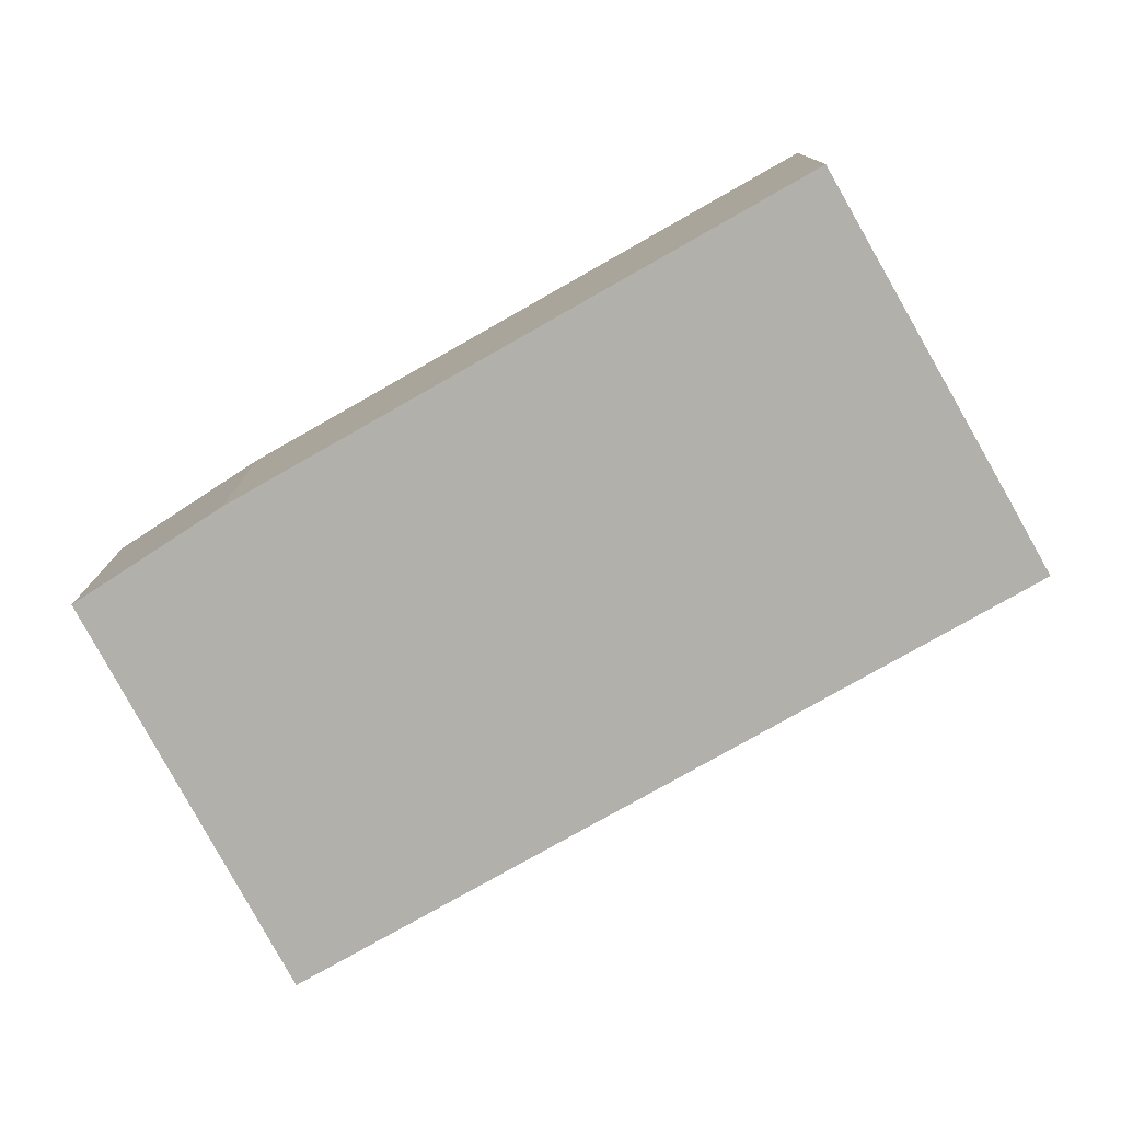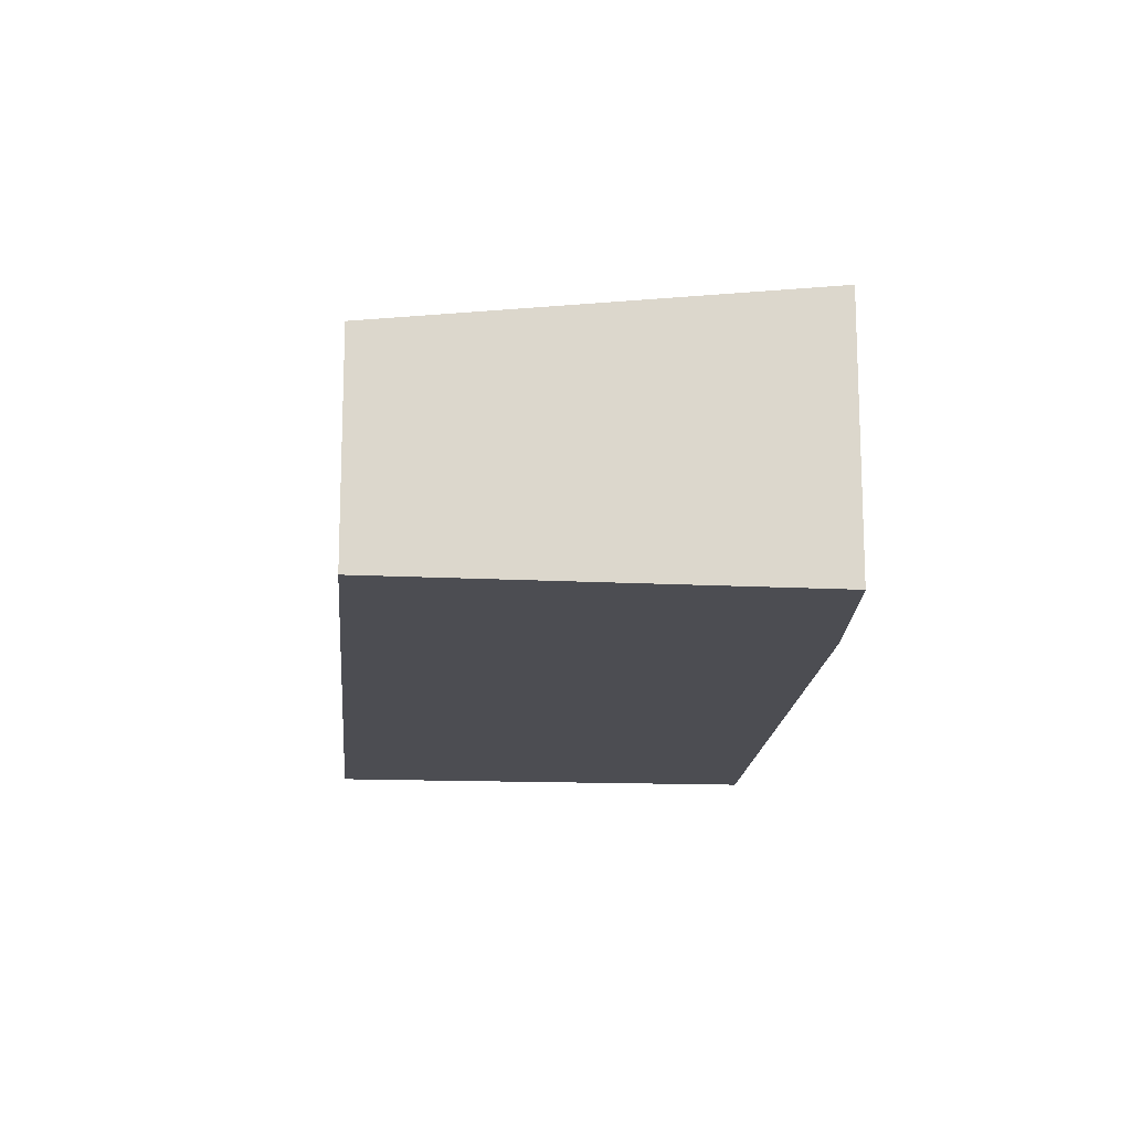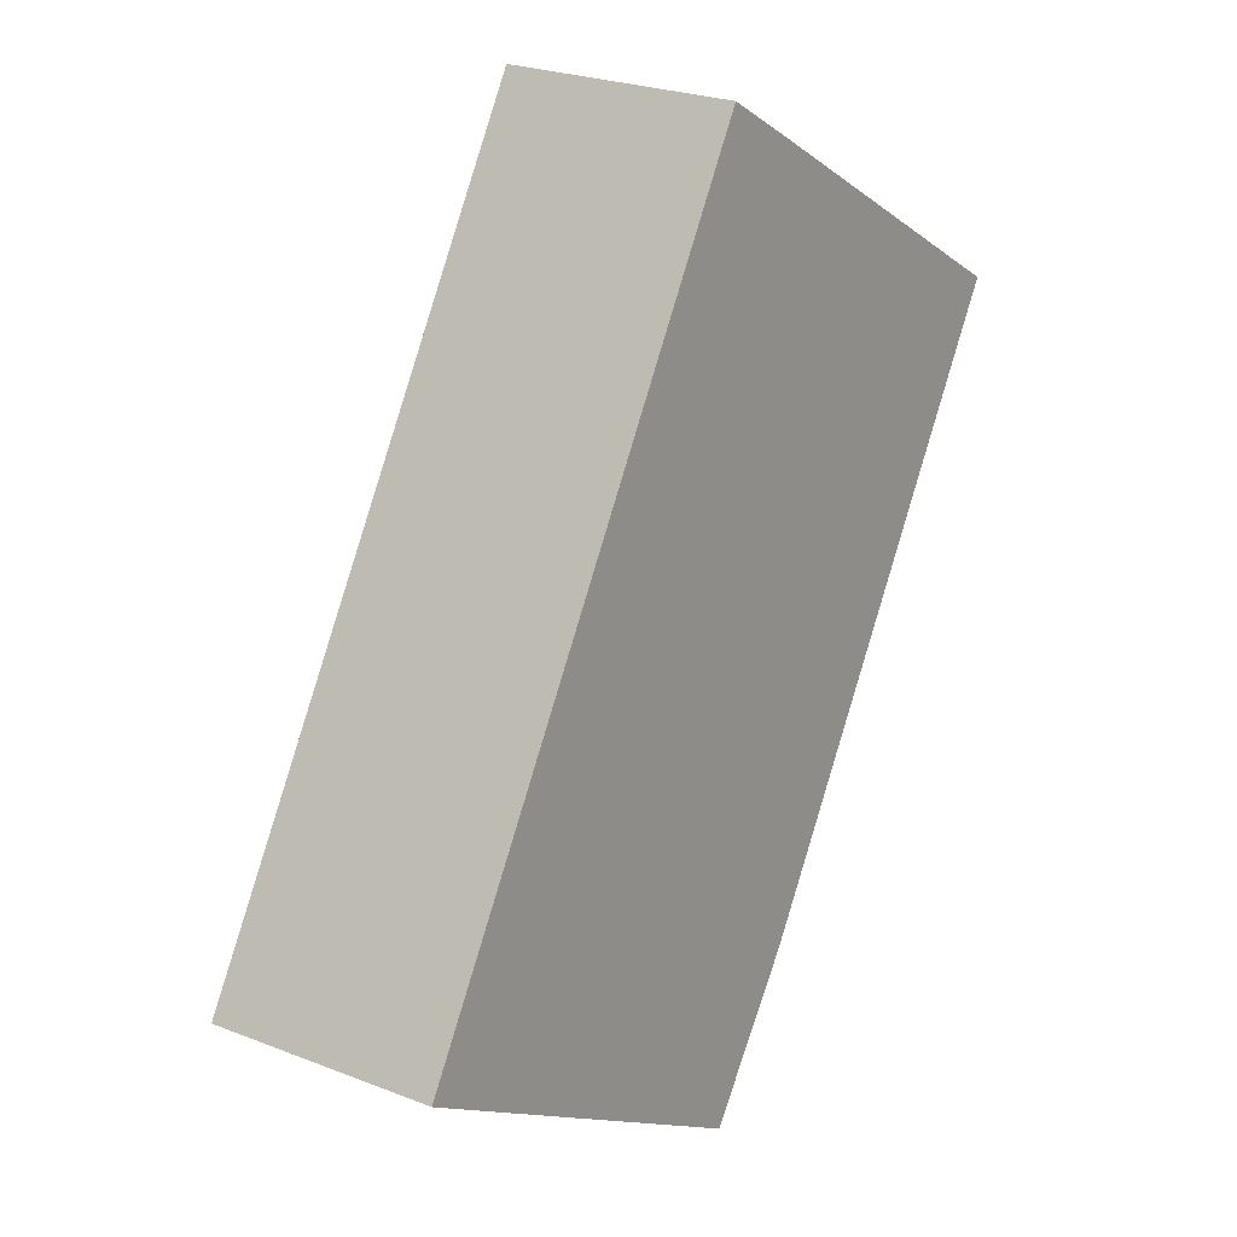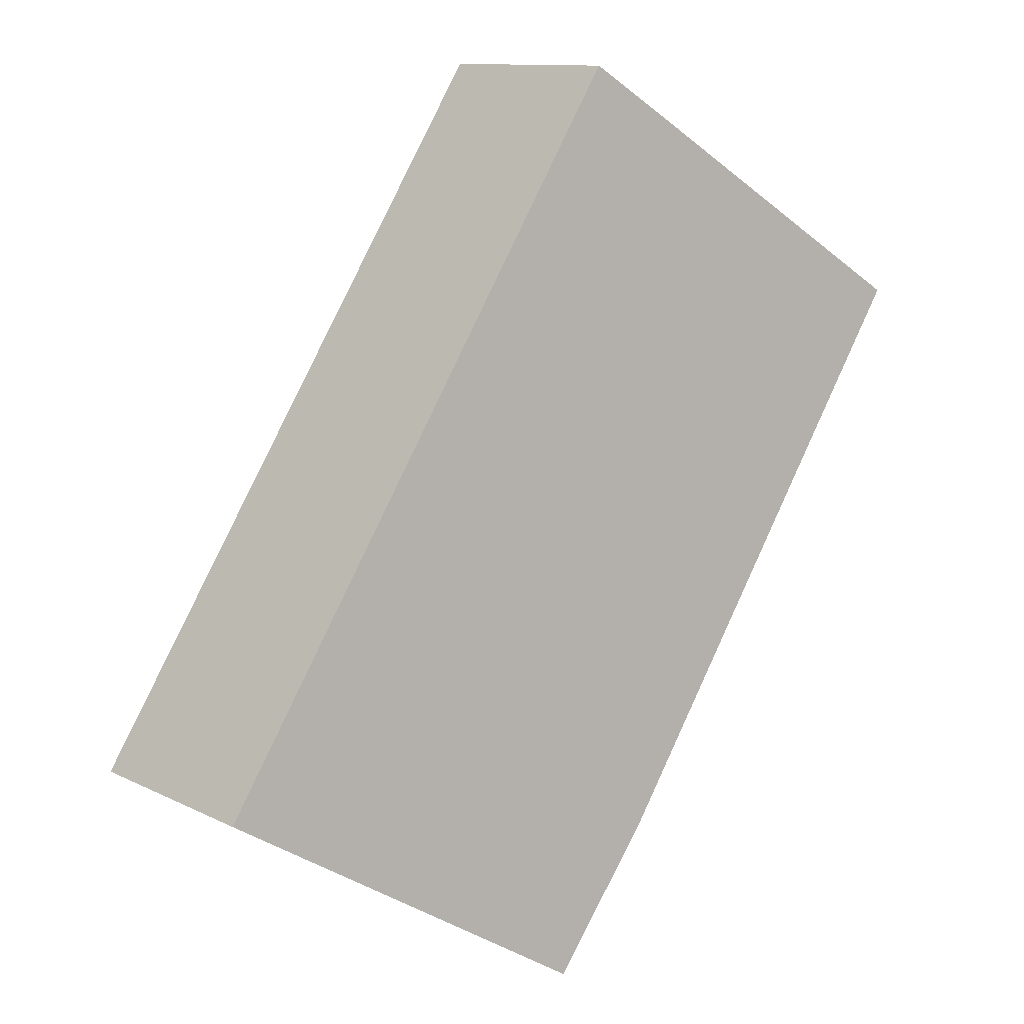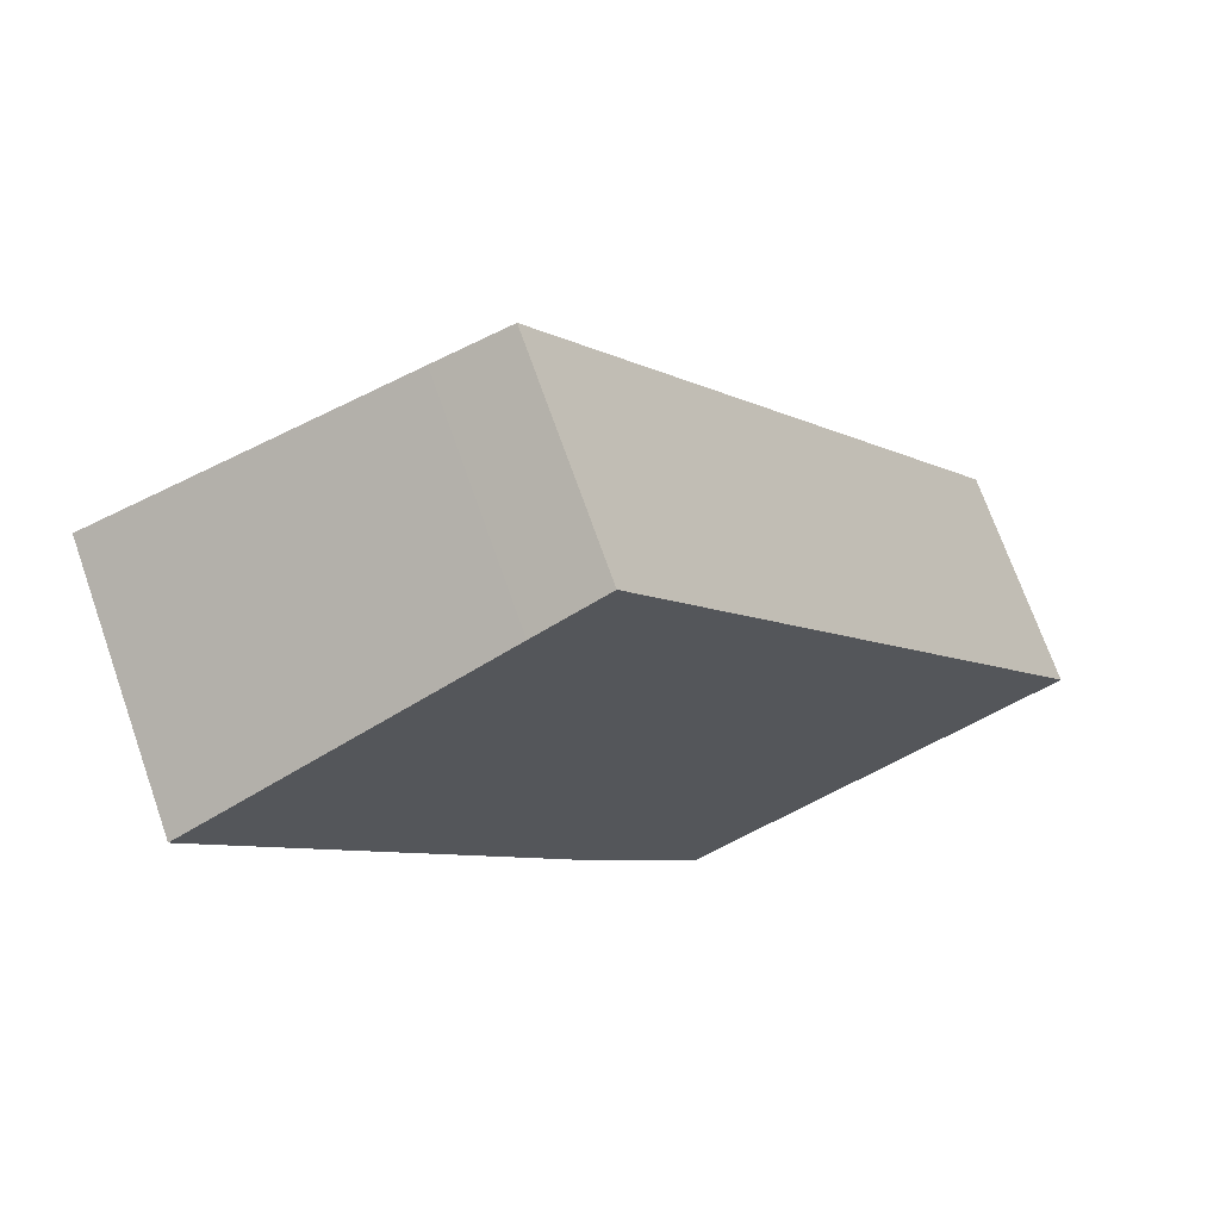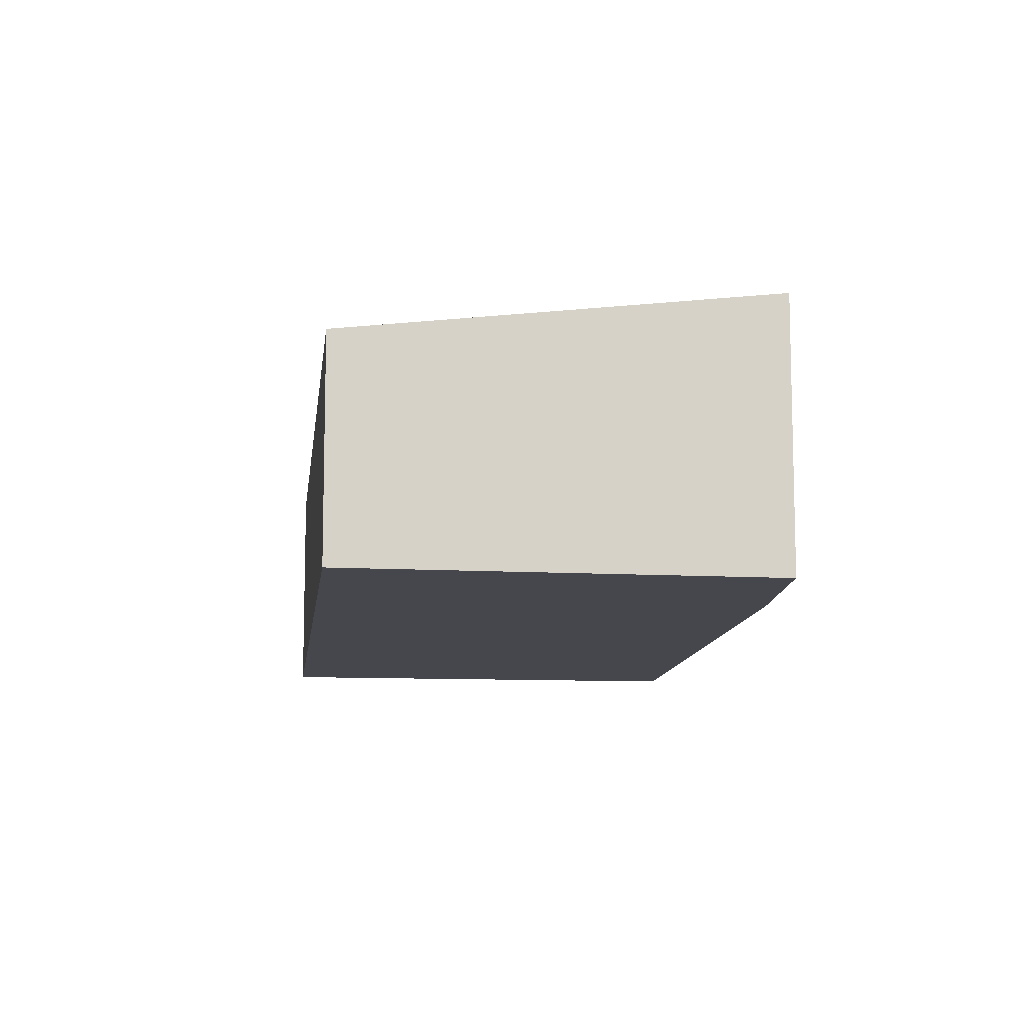
<metadata>
{"format":"obj","ext":"obj","renderer":"f3d","projection":"perspective","resolution":1024,"background":"white","views":[{"elev":-78.4,"azim":-93.7,"up":"+Y"},{"elev":-16.4,"azim":142.2,"up":"+Y"},{"elev":25.8,"azim":121.7,"up":"+Z"},{"elev":11.5,"azim":139.7,"up":"+Z"},{"elev":71.1,"azim":-19.4,"up":"+Z"},{"elev":-11.0,"azim":140.3,"up":"+Y"}]}
</metadata>
<code>
v  4.051 3.091 2.694
v  4.763 3.669 -7.26
v  0 3.669 2.247e-16
v  4.977 2.959 3.301
v  11.09 2.959 -6.015
v  6.157 3.652 -9.126
v  10.1 3.1 -6.671
v  11.11 2.959 -6.044
v  4.763 4.445e-16 -7.26
v  6.157 5.588e-16 -9.126
v  0 0 0
v  4.051 -1.65e-16 2.694
v  4.977 -2.021e-16 3.301
v  11.09 3.683e-16 -6.015
v  11.11 3.701e-16 -6.044
v  10.1 4.085e-16 -6.671
g defaultobject
f 1 2 3
f 2 1 4
f 2 4 5
f 2 5 6
f 6 5 7
f 7 5 8
f 6 9 2
f 9 6 10
f 9 3 2
f 3 9 11
f 11 1 3
f 1 11 12
f 1 12 4
f 4 12 13
f 13 5 4
f 5 13 14
f 5 14 8
f 8 14 15
f 7 10 6
f 10 7 8
f 10 8 16
f 16 8 15
f 9 12 11
f 12 9 10
f 12 10 16
f 12 16 13
f 13 16 14
f 14 16 15

</code>
